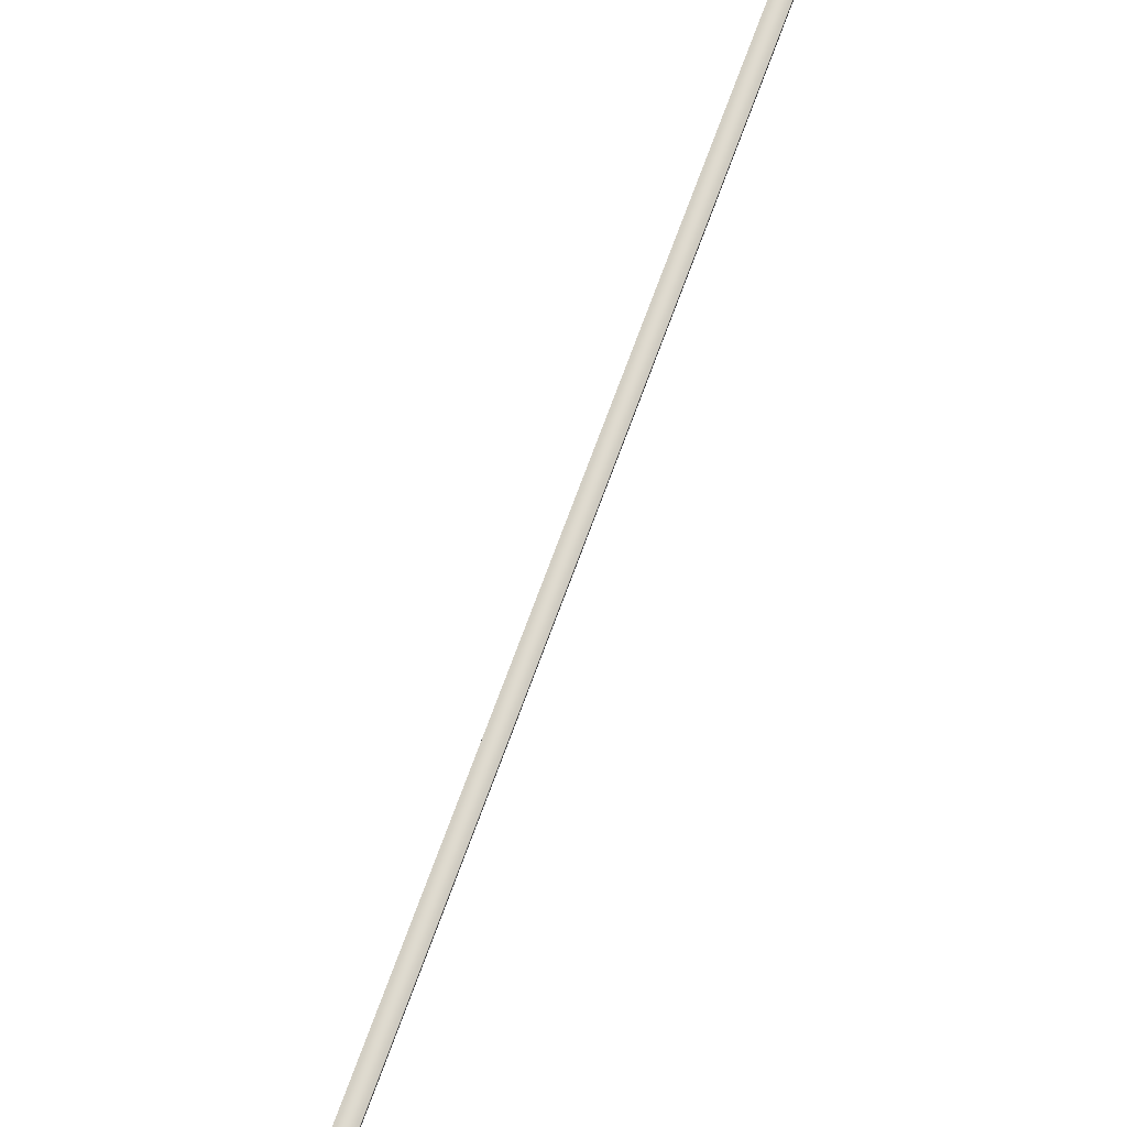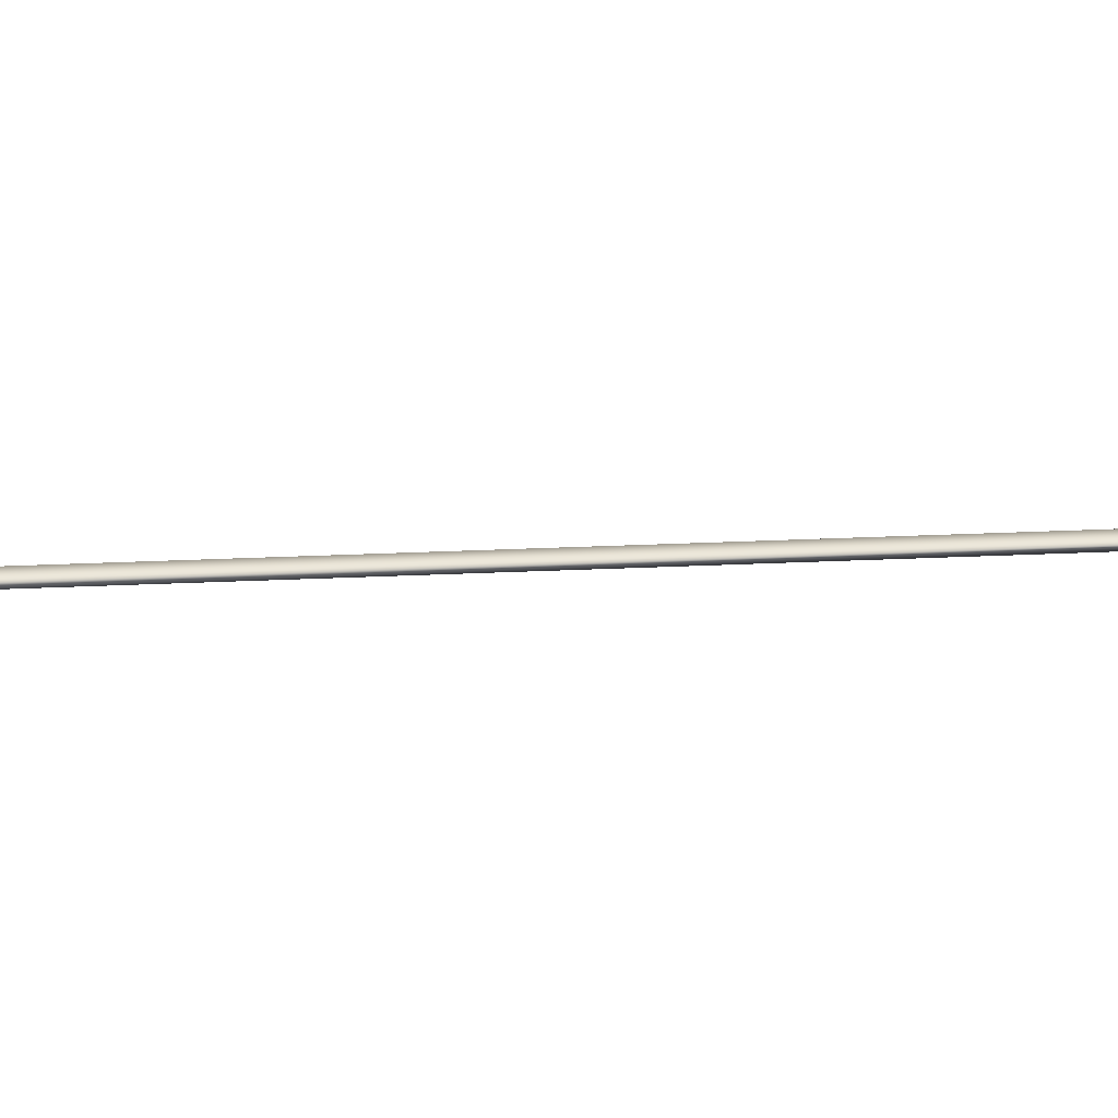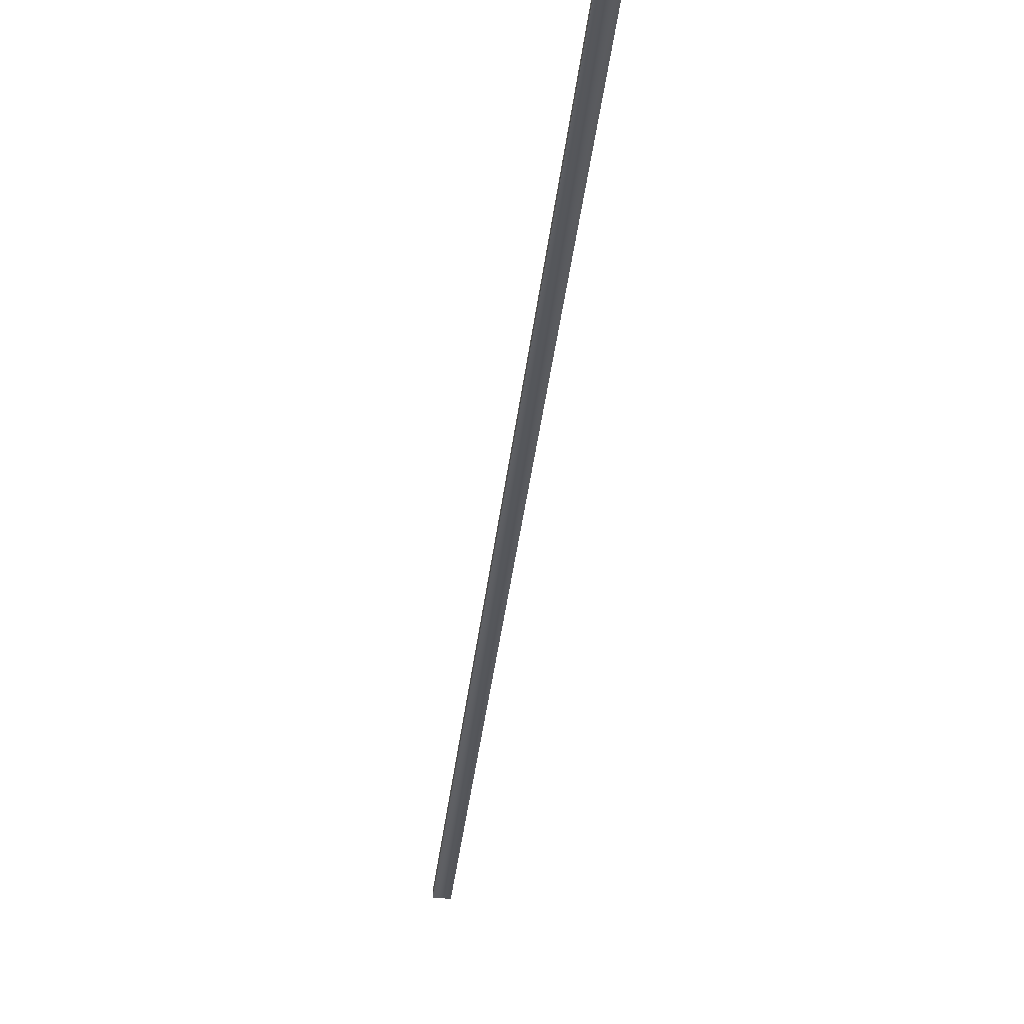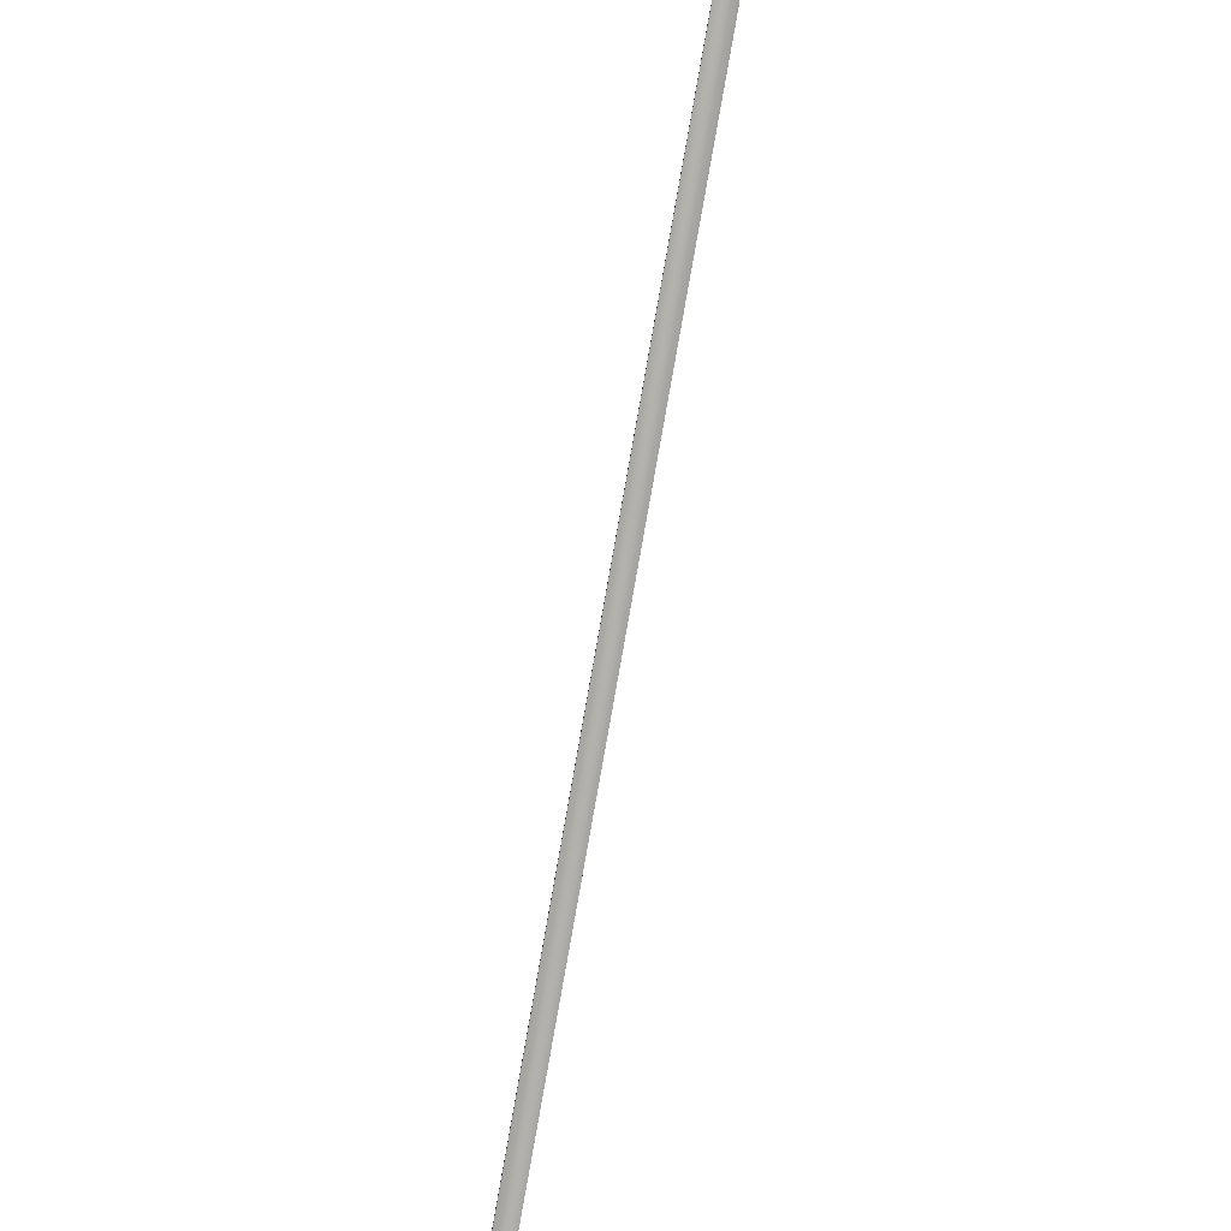
<metadata>
{"format":"obj","ext":"obj","renderer":"f3d","projection":"perspective","resolution":1024,"background":"white","views":[{"elev":70.9,"azim":-141.0,"up":"+Y"},{"elev":31.3,"azim":105.3,"up":"+Y"},{"elev":-26.6,"azim":-165.7,"up":"+Y"},{"elev":-79.4,"azim":9.0,"up":"+Y"}]}
</metadata>
<code>
v -39.17 38.65 25.71
v -39.17 38.67 25.71
v -40.46 38.65 21.97
v -40.46 38.67 21.97
v -40.42 38.67 21.95
v -40.42 38.65 21.95
v -39.13 38.65 25.7
v -39.13 38.67 25.7
f 1 2 3
f 3 2 4
f 5 6 4
f 4 6 3
f 7 1 6
f 6 1 3
f 8 5 2
f 2 5 4
f 2 1 8
f 8 1 7
f 8 7 5
f 5 7 6

</code>
